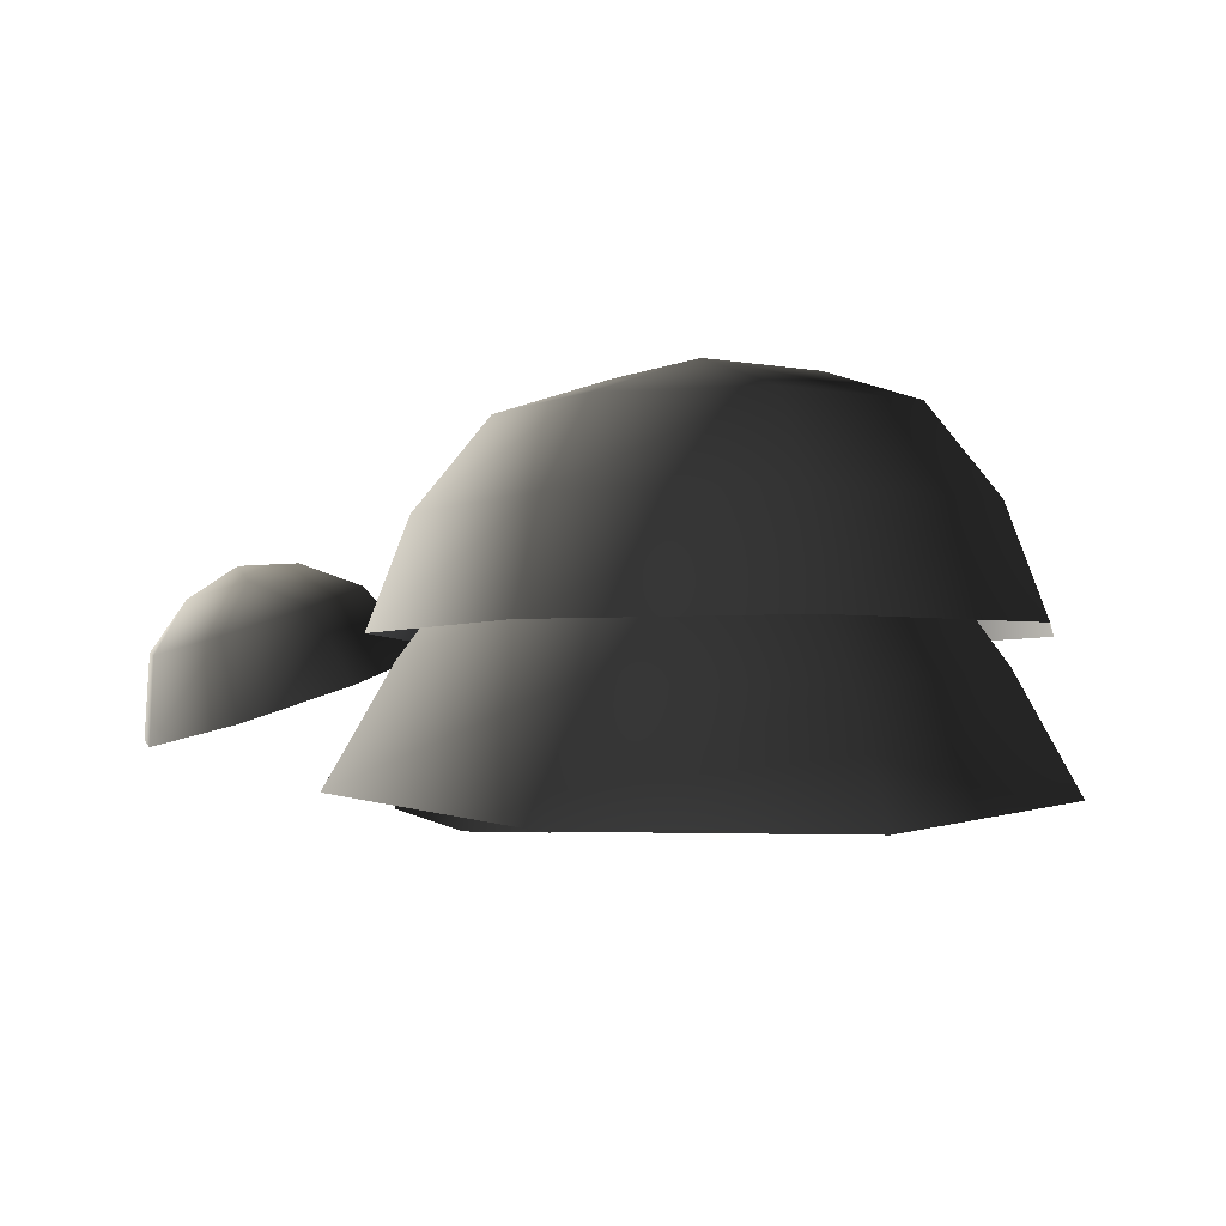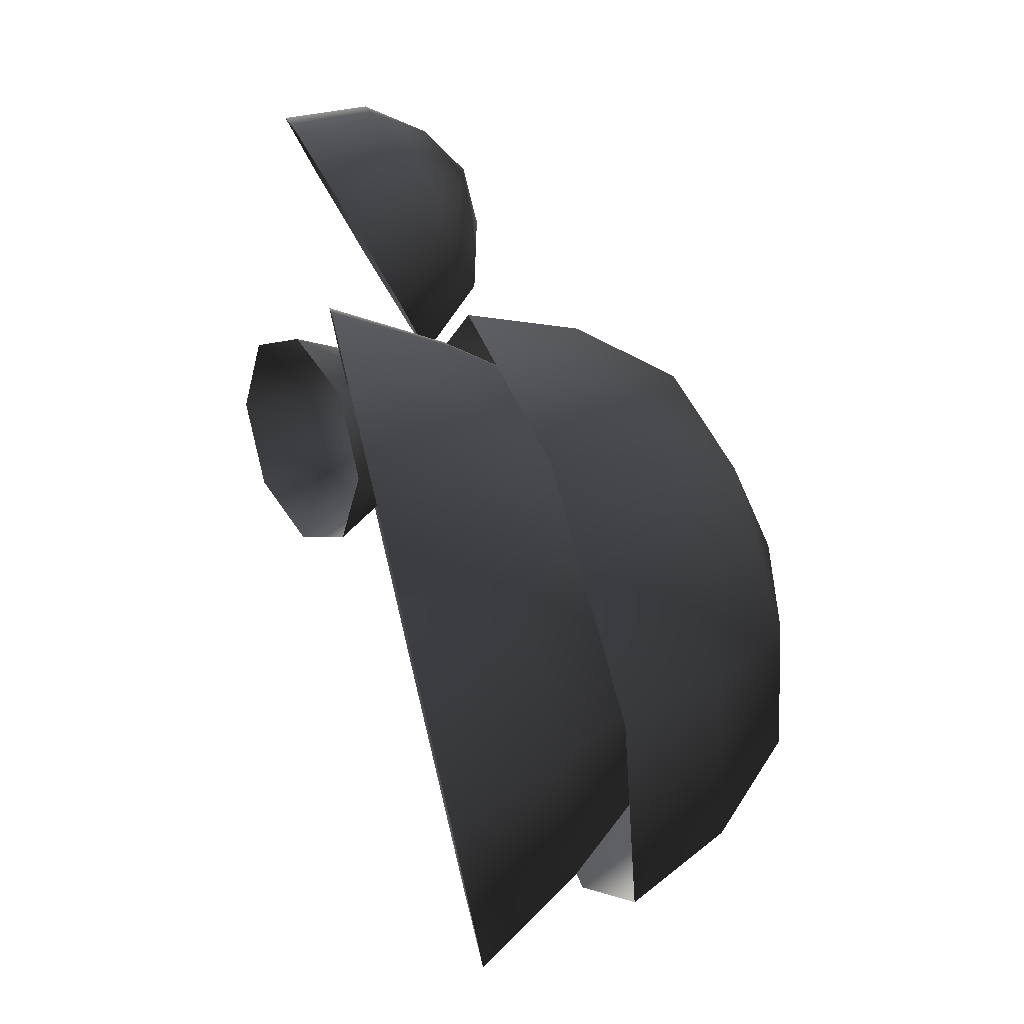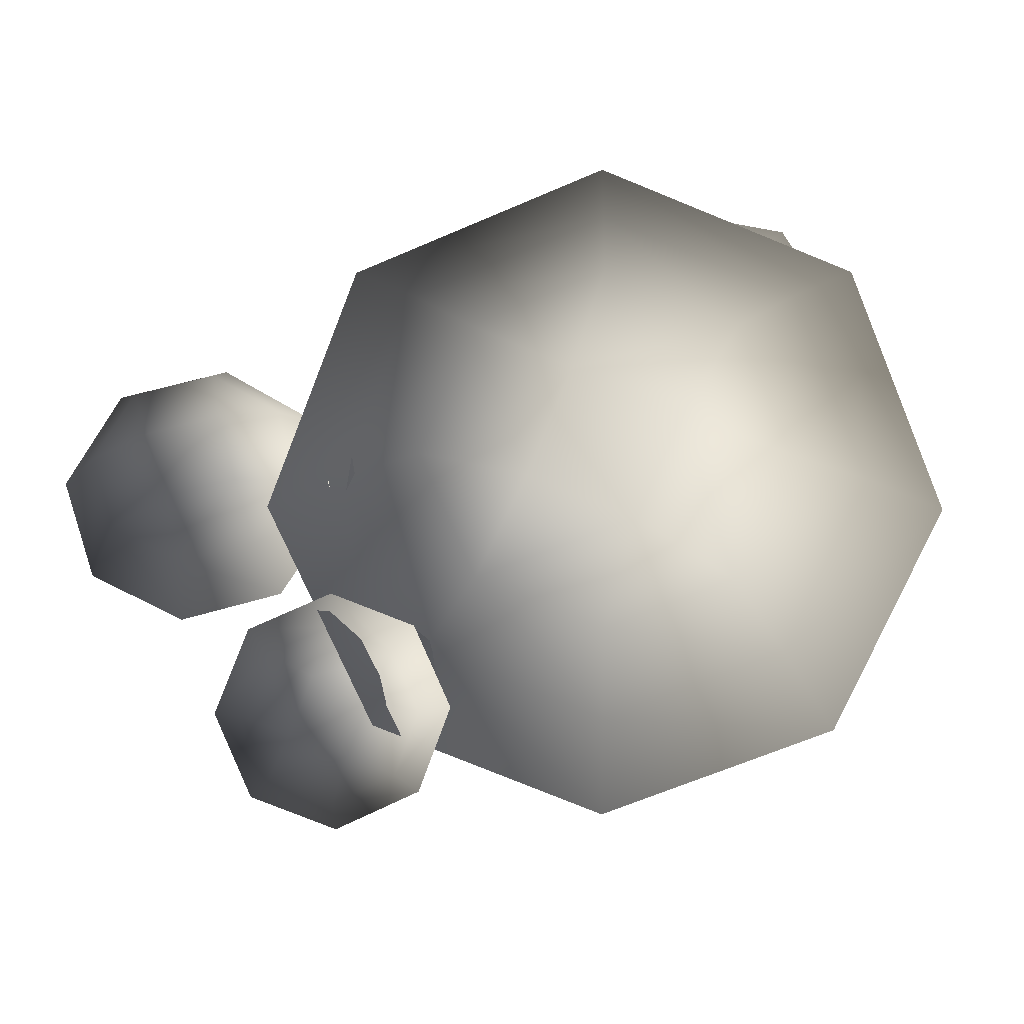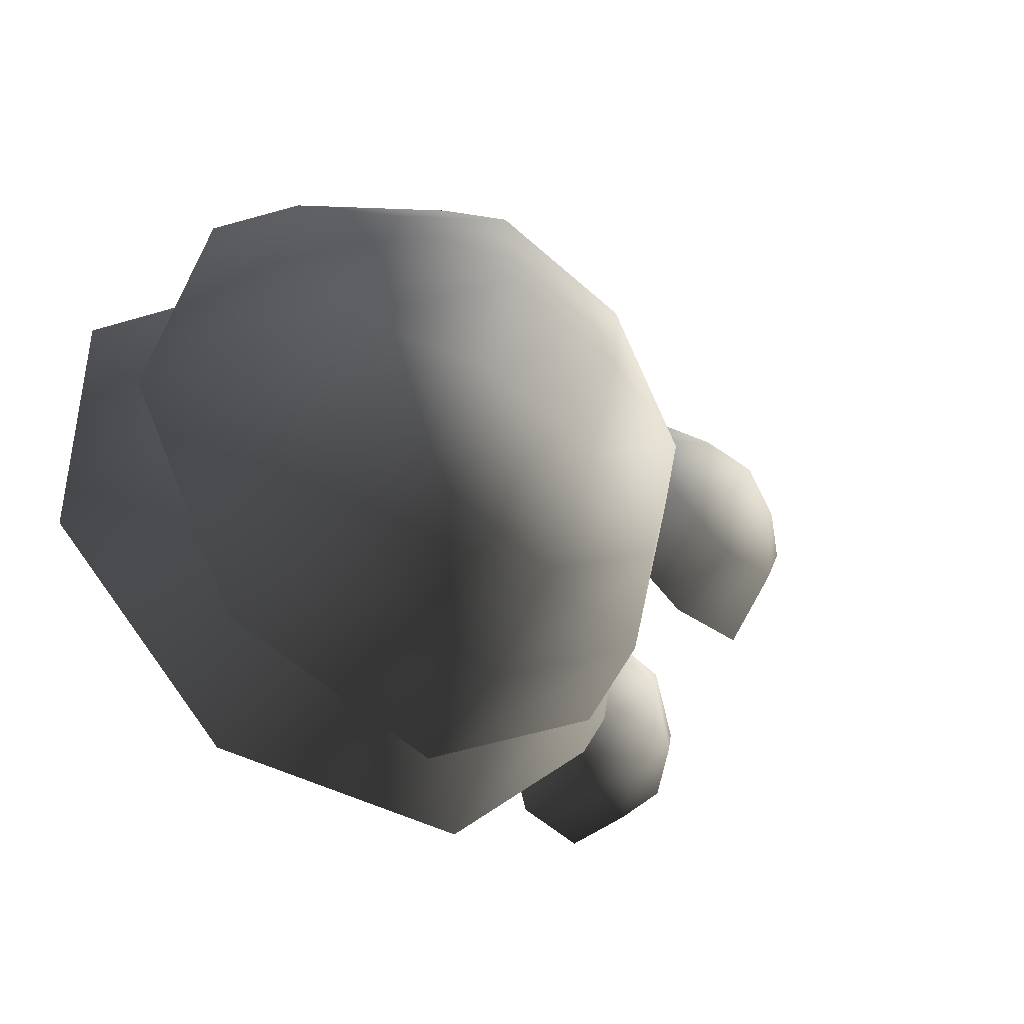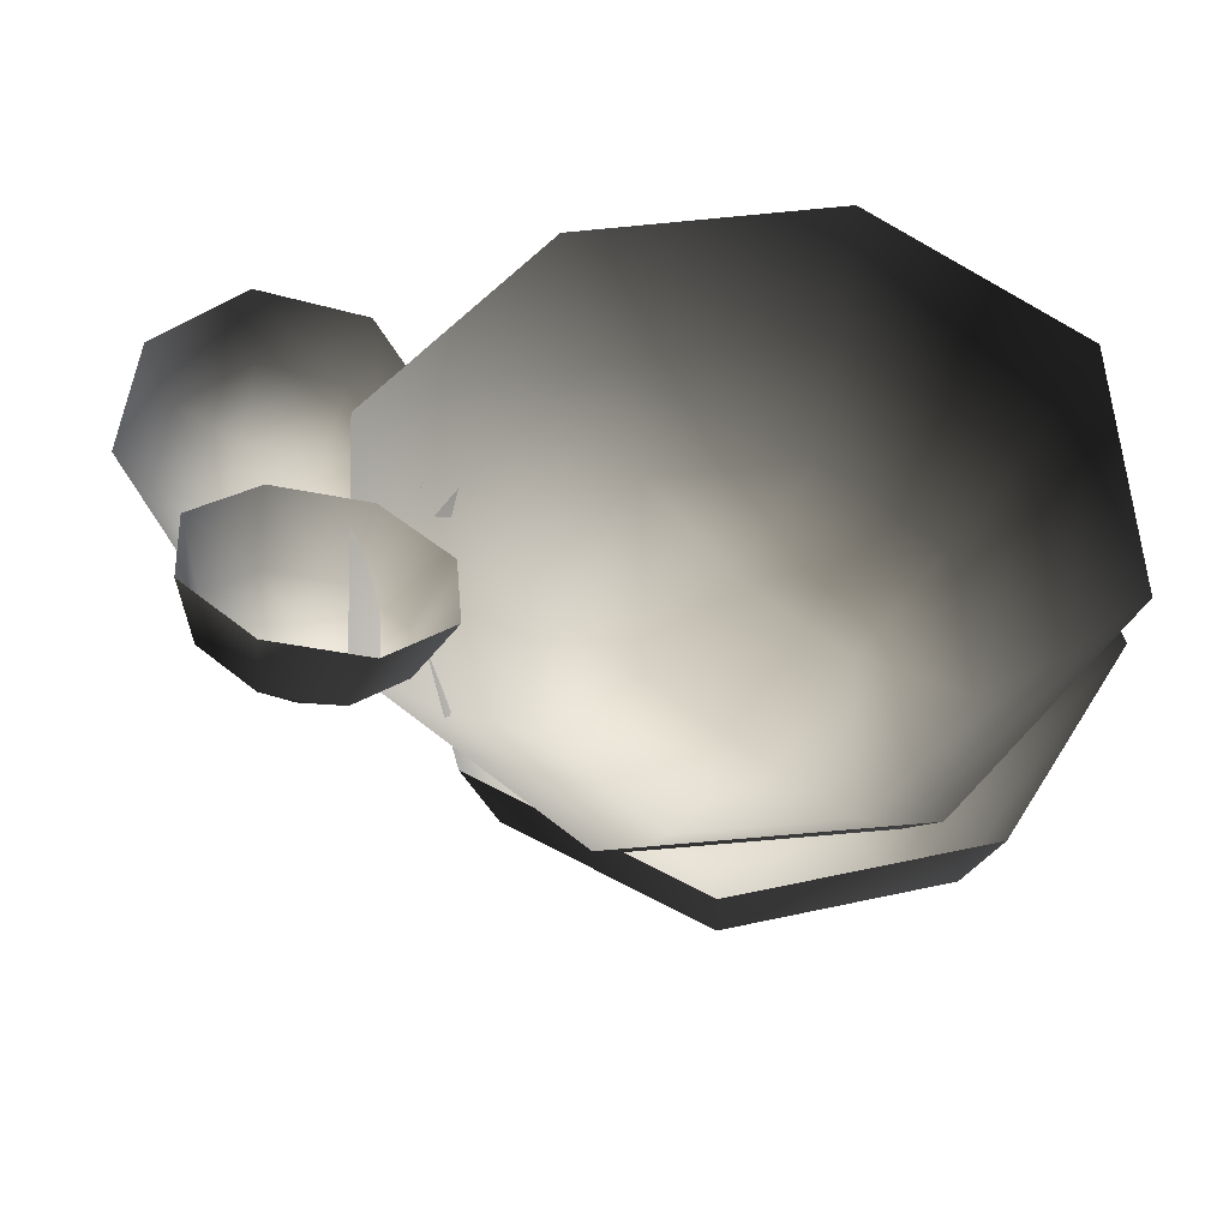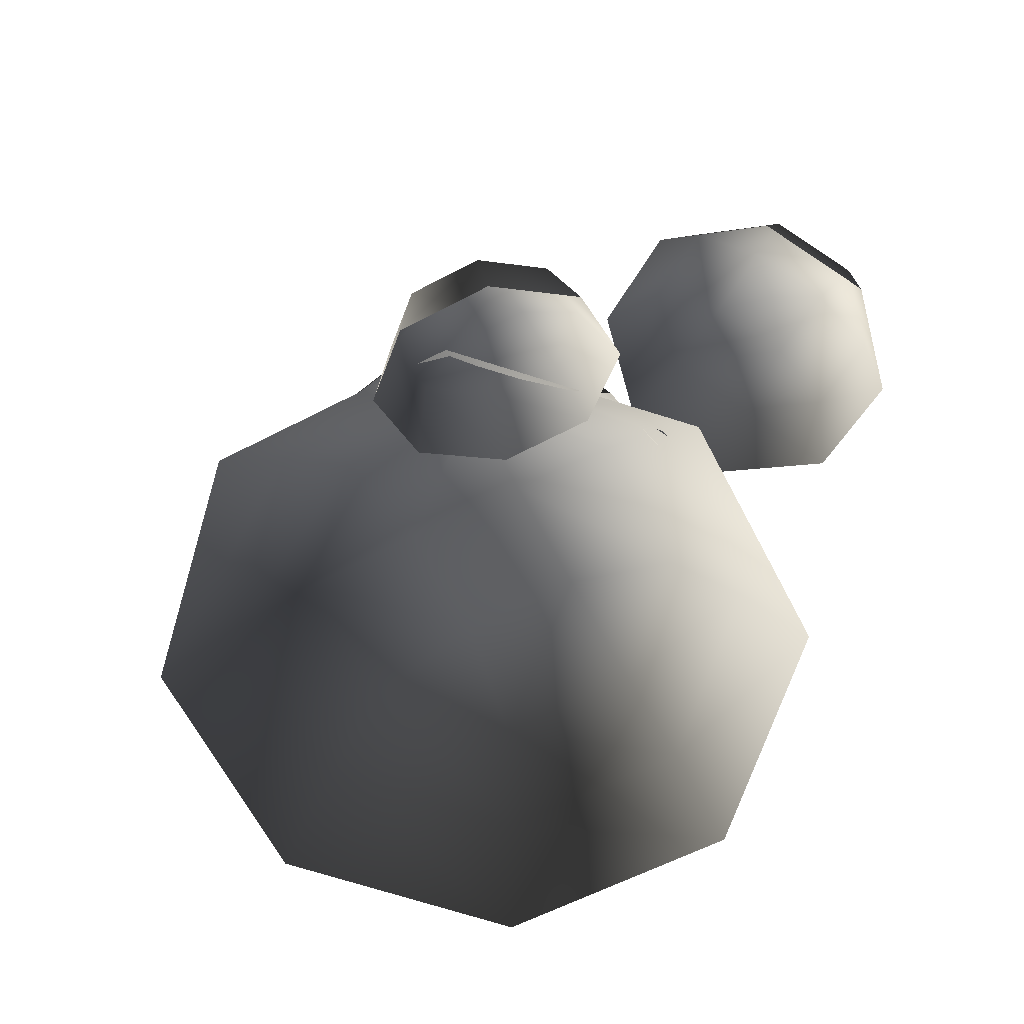
<metadata>
{"format":"obj","ext":"obj","renderer":"f3d","projection":"perspective","resolution":1024,"background":"white","views":[{"elev":-2.4,"azim":41.5,"up":"+Y"},{"elev":54.4,"azim":72.2,"up":"+Z"},{"elev":-78.3,"azim":20.4,"up":"+Y"},{"elev":-36.5,"azim":140.4,"up":"+Z"},{"elev":-39.8,"azim":-0.3,"up":"+Z"},{"elev":-59.6,"azim":-109.6,"up":"+Y"}]}
</metadata>
<code>
v -2.492 6.129 -0.4659
v -3.229 5.984 -0.3656
v -2.328 5.56 -0.9431
v -3.285 5.371 -0.8129
v -3.653 5.74 0.2133
v -3.836 5.055 -0.06125
v -3.516 5.54 0.9317
v -3.658 4.796 0.8714
v -2.898 5.502 1.369
v -2.855 4.746 1.439
v -2.161 5.648 1.268
v -1.898 4.935 1.309
v -1.736 5.892 0.6894
v -1.347 5.252 0.5569
v -1.874 6.091 -0.02893
v -1.525 5.511 -0.3758
v -2.467 6.303 0.1721
v -3.151 6.168 0.2652
v -2.766 6.272 0.5915
v -3.024 5.983 0.9315
v -2.34 6.118 0.8384
v 2.218 7.355 -2.495
v 0.8756 7.329 -2.838
v 2.612 6.569 -2.996
v 0.7983 6.535 -3.459
v -0.3163 7.317 -2.131
v -0.8121 6.518 -2.504
v -0.6595 7.324 -0.7886
v -1.276 6.529 -0.6904
v 0.047 7.348 0.4032
v -0.3212 6.561 0.9199
v 1.389 7.373 0.7462
v 1.492 6.595 1.383
v 2.581 7.386 0.03948
v 3.103 6.612 0.4284
v 2.924 7.378 -1.303
v 3.566 6.601 -1.385
v 2.839 5.646 -3.269
v 0.7633 5.607 -3.8
v -1.08 5.587 -2.707
v -1.611 5.599 -0.6309
v -0.518 5.636 1.212
v 1.558 5.675 1.743
v 3.401 5.694 0.6496
v 3.932 5.682 -1.426
v 1.553 7.726 -0.3301
v 0.4072 7.704 -0.6229
v 1.125 7.781 -1.05
v 0.7001 7.697 -1.769
v 1.846 7.719 -1.476
v 0.4599 6.511 -2.618
v -0.5894 6.527 -1.66
v 0.17 5.762 -3.293
v -1.248 5.783 -1.999
v -0.6597 6.42 -0.2452
v -1.343 5.639 -0.08736
v 0.2903 6.254 0.7982
v -0.0592 5.415 1.322
v 1.704 6.126 0.8587
v 1.851 5.241 1.404
v 2.753 6.11 -0.09909
v 3.269 5.22 0.11
v 2.823 6.216 -1.514
v 3.364 5.364 -1.802
v 1.874 6.382 -2.558
v 2.08 5.588 -3.212
v -0.1084 4.862 -3.913
v -1.854 4.888 -2.32
v -1.971 4.711 0.03448
v -0.3905 4.435 1.77
v 1.961 4.221 1.871
v 3.707 4.195 0.2775
v 3.824 4.372 -2.076
v 2.243 4.648 -3.812
v 1.968 6.615 -0.8134
v 1.072 6.628 0.004172
v 1.121 6.765 -0.8441
v 0.2614 6.77 -0.8864
v 1.157 6.757 -1.704
v -1.404 4.949 -2.365
v -1.804 4.709 -2.803
v -1.032 4.433 -2.283
v -1.55 4.121 -2.852
v -2.423 4.546 -2.809
v -2.353 3.91 -2.86
v -2.897 4.556 -2.381
v -2.97 3.923 -2.304
v -2.951 4.733 -1.769
v -3.039 4.153 -1.509
v -2.551 4.973 -1.331
v -2.52 4.465 -0.9411
v -1.933 5.136 -1.325
v -1.717 4.676 -0.9325
v -1.458 5.126 -1.753
v -1.101 4.663 -1.488
v -1.842 5.218 -2.147
v -2.213 4.995 -2.553
v -2.276 5.218 -2.184
v -2.653 5.004 -2.156
v -2.283 5.227 -1.75
g Tree4_(10)_2693_586
f 1 3 2
f 2 3 4
f 2 4 5
f 5 4 6
f 5 6 7
f 7 6 8
f 7 8 9
f 9 8 10
f 9 10 11
f 11 10 12
f 11 12 13
f 13 12 14
f 13 14 15
f 15 14 16
f 15 16 1
f 1 16 3
f 15 1 17
f 1 2 17
f 17 2 18
f 2 5 18
f 5 7 18
f 17 18 19
f 18 20 19
f 18 7 20
f 7 9 20
f 9 11 20
f 20 21 19
f 21 17 19
f 20 11 21
f 11 13 21
f 13 15 21
f 21 15 17
f 22 24 23
f 23 24 25
f 23 25 26
f 26 25 27
f 26 27 28
f 28 27 29
f 28 29 30
f 30 29 31
f 30 31 32
f 32 31 33
f 32 33 34
f 34 33 35
f 34 35 36
f 36 35 37
f 36 37 22
f 22 37 24
f 24 38 25
f 25 38 39
f 25 39 27
f 27 39 40
f 27 40 29
f 29 40 41
f 29 41 31
f 31 41 42
f 31 42 33
f 33 42 43
f 33 43 35
f 35 43 44
f 35 44 37
f 37 44 45
f 37 45 24
f 24 45 38
f 32 34 46
f 34 36 46
f 47 32 46
f 47 46 48
f 49 47 48
f 50 49 48
f 46 50 48
f 50 23 49
f 22 23 50
f 36 22 50
f 46 36 50
f 23 26 49
f 26 28 49
f 49 28 47
f 28 30 47
f 30 32 47
f 51 53 52
f 52 53 54
f 52 54 55
f 55 54 56
f 55 56 57
f 57 56 58
f 57 58 59
f 59 58 60
f 59 60 61
f 61 60 62
f 61 62 63
f 63 62 64
f 63 64 65
f 65 64 66
f 65 66 51
f 51 66 53
f 53 67 54
f 54 67 68
f 54 68 56
f 56 68 69
f 56 69 58
f 58 69 70
f 58 70 60
f 60 70 71
f 60 71 62
f 62 71 72
f 62 72 64
f 64 72 73
f 64 73 66
f 66 73 74
f 66 74 53
f 53 74 67
f 61 63 75
f 63 65 75
f 76 61 75
f 76 75 77
f 78 76 77
f 79 78 77
f 75 79 77
f 79 52 78
f 51 52 79
f 65 51 79
f 75 65 79
f 52 55 78
f 55 57 78
f 78 57 76
f 57 59 76
f 59 61 76
f 80 82 81
f 81 82 83
f 81 83 84
f 84 83 85
f 84 85 86
f 86 85 87
f 86 87 88
f 88 87 89
f 88 89 90
f 90 89 91
f 90 91 92
f 92 91 93
f 92 93 94
f 94 93 95
f 94 95 80
f 80 95 82
f 94 80 96
f 80 81 96
f 96 81 97
f 81 84 97
f 84 86 97
f 96 97 98
f 97 99 98
f 97 86 99
f 86 88 99
f 88 90 99
f 99 100 98
f 100 96 98
f 99 90 100
f 90 92 100
f 92 94 100
f 100 94 96

</code>
